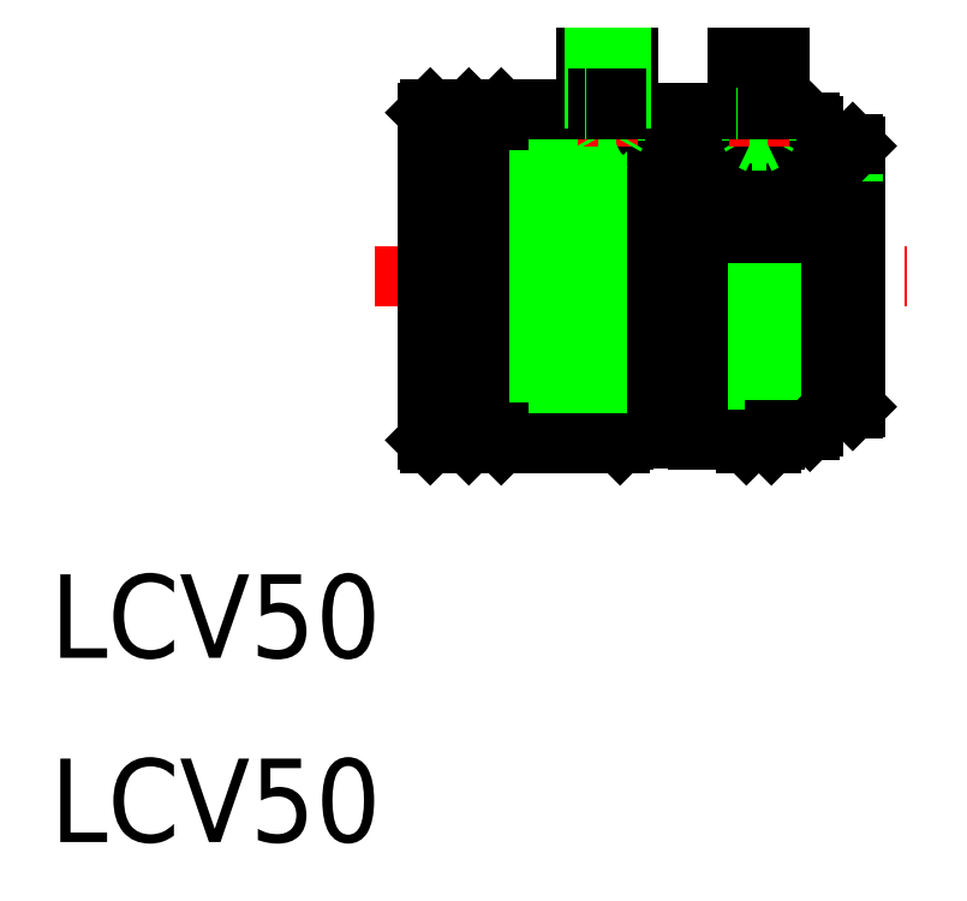
<metadata>
{"format":"dxf","ext":"dxf","renderer":"ezdxf+matplotlib","layout":"modelspace","background":"white","min_lineweight":24,"dpi":150}
</metadata>
<code>
0
SECTION
2
ENTITIES
0
TEXT
8
0
10
122.2
20
135.3
30
0
40
8
1
LCV50
0
TEXT
8
0
10
122.2
20
153
30
0
40
8
1
LCV50
0
LINE
8
CENTER
10
153.3
20
189.5
30
0
11
204.3
21
189.5
31
0
0
LINE
8
0
10
165.1
20
173.8
30
0
11
165.1
21
205.2
31
0
0
LINE
8
0
10
195.3
20
203.9
30
0
11
195.3
21
175.1
31
0
0
LINE
8
0
10
176.8
20
205.5
30
0
11
176.8
21
173.5
31
0
0
LINE
8
0
10
165.4
20
205.5
30
0
11
165.4
21
173.5
31
0
0
LINE
8
0
10
177.1
20
205.2
30
0
11
177.1
21
173.8
31
0
0
LINE
8
0
10
176.8
20
205.3
30
0
11
165.4
21
205.3
31
0
0
LINE
8
0
10
165.4
20
204.7
30
0
11
176.8
21
204.7
31
0
0
LINE
8
0
10
176.8
20
203.8
30
0
11
165.4
21
203.8
31
0
0
LINE
8
0
10
165.4
20
202.3
30
0
11
176.8
21
202.3
31
0
0
LINE
8
0
10
176.8
20
200.7
30
0
11
165.4
21
200.7
31
0
0
LINE
8
0
10
165.4
20
198.5
30
0
11
176.8
21
198.5
31
0
0
LINE
8
0
10
176.8
20
196.2
30
0
11
165.4
21
196.2
31
0
0
LINE
8
0
10
165.4
20
193.6
30
0
11
176.8
21
193.6
31
0
0
LINE
8
0
10
165.4
20
205.5
30
0
11
176.8
21
205.5
31
0
0
LINE
8
0
10
165.1
20
205.2
30
0
11
165.4
21
205.5
31
0
0
LINE
8
0
10
177.1
20
205.2
30
0
11
176.8
21
205.5
31
0
0
LINE
8
0
10
165.4
20
191.1
30
0
11
176.8
21
191.1
31
0
0
LINE
8
0
10
196.3
20
176.8
30
0
11
196.3
21
202.2
31
0
0
LINE
8
0
10
199.1
20
202.2
30
0
11
199.1
21
176.8
31
0
0
LINE
8
0
10
199.3
20
177.5
30
0
11
199.3
21
202
31
0
0
LINE
8
0
10
196.3
20
201.5
30
0
11
199.1
21
201.5
31
0
0
LINE
8
0
10
199.1
20
202.2
30
0
11
196.3
21
202.2
31
0
0
LINE
8
0
10
195.3
20
201.5
30
0
11
196.3
21
201.5
31
0
0
LINE
8
0
10
199.3
20
202
30
0
11
199.1
21
202.2
31
0
0
LINE
8
0
10
196.3
20
176.8
30
0
11
199.1
21
176.8
31
0
0
LINE
8
0
10
199.1
20
177.5
30
0
11
196.3
21
177.5
31
0
0
LINE
8
0
10
196.3
20
177.5
30
0
11
195.3
21
177.5
31
0
0
LINE
8
0
10
199.3
20
177
30
0
11
199.3
21
177.5
31
0
0
LINE
8
0
10
199.3
20
177
30
0
11
199.1
21
176.8
31
0
0
LINE
8
0
10
158.3
20
205.2
30
0
11
158.3
21
173.8
31
0
0
LINE
8
0
10
158.6
20
205.5
30
0
11
162.3
21
205.5
31
0
0
LINE
8
0
10
177.1
20
205.2
30
0
11
180.3
21
205.2
31
0
0
LINE
8
0
10
191.3
20
203.8
30
0
11
188.9
21
203.8
31
0
0
LINE
8
0
10
188.9
20
204.7
30
0
11
191.3
21
204.7
31
0
0
LINE
8
0
10
188.9
20
205.5
30
0
11
191.3
21
205.5
31
0
0
LINE
8
0
10
191.3
20
205.3
30
0
11
188.9
21
205.3
31
0
0
LINE
8
0
10
188.9
20
198.5
30
0
11
191.3
21
198.5
31
0
0
LINE
8
0
10
191.3
20
200.7
30
0
11
188.9
21
200.7
31
0
0
LINE
8
0
10
188.9
20
202.3
30
0
11
191.3
21
202.3
31
0
0
LINE
8
0
10
188.9
20
193.6
30
0
11
191.3
21
193.6
31
0
0
LINE
8
0
10
191.3
20
196.2
30
0
11
188.9
21
196.2
31
0
0
LINE
8
0
10
188.9
20
191.1
30
0
11
191.3
21
191.1
31
0
0
LINE
8
0
10
188.9
20
205.5
30
0
11
188.9
21
173.5
31
0
0
LINE
8
0
10
188.6
20
205.2
30
0
11
188.9
21
205.5
31
0
0
LINE
8
0
10
188.6
20
173.8
30
0
11
188.6
21
205.2
31
0
0
LINE
8
0
10
191.3
20
205.5
30
0
11
191.3
21
173.5
31
0
0
LINE
8
0
10
191.6
20
205.2
30
0
11
191.3
21
205.5
31
0
0
LINE
8
0
10
191.6
20
205.2
30
0
11
191.6
21
173.8
31
0
0
LINE
8
0
10
158.6
20
205.5
30
0
11
158.3
21
205.2
31
0
0
LINE
8
0
10
195
20
204.2
30
0
11
195.3
21
203.9
31
0
0
LINE
8
0
10
195
20
204.2
30
0
11
195
21
174.8
31
0
0
LINE
8
0
10
158.6
20
205.5
30
0
11
158.6
21
173.5
31
0
0
LINE
8
0
10
191.6
20
204.2
30
0
11
195
21
204.2
31
0
0
LINE
8
0
10
165.1
20
173.8
30
0
11
165.4
21
173.5
31
0
0
LINE
8
0
10
188.6
20
173.8
30
0
11
188.9
21
173.5
31
0
0
LINE
8
0
10
191.6
20
173.8
30
0
11
191.3
21
173.5
31
0
0
LINE
8
0
10
177.1
20
173.8
30
0
11
176.8
21
173.5
31
0
0
LINE
8
0
10
191.3
20
175.2
30
0
11
188.9
21
175.2
31
0
0
LINE
8
0
10
188.9
20
174.3
30
0
11
191.3
21
174.3
31
0
0
LINE
8
0
10
191.3
20
173.8
30
0
11
188.9
21
173.8
31
0
0
LINE
8
0
10
191.3
20
178.4
30
0
11
188.9
21
178.4
31
0
0
LINE
8
0
10
188.9
20
176.7
30
0
11
191.3
21
176.7
31
0
0
LINE
8
0
10
188.9
20
180.5
30
0
11
191.3
21
180.5
31
0
0
LINE
8
0
10
191.3
20
182.9
30
0
11
188.9
21
182.9
31
0
0
LINE
8
0
10
188.9
20
185.4
30
0
11
191.3
21
185.4
31
0
0
LINE
8
0
10
188.9
20
187.9
30
0
11
191.3
21
187.9
31
0
0
LINE
8
0
10
158.6
20
173.5
30
0
11
162.3
21
173.5
31
0
0
LINE
8
0
10
158.6
20
173.5
30
0
11
158.3
21
173.8
31
0
0
LINE
8
0
10
165.4
20
187.9
30
0
11
176.8
21
187.9
31
0
0
LINE
8
0
10
165.4
20
185.4
30
0
11
176.8
21
185.4
31
0
0
LINE
8
0
10
177.1
20
174
30
0
11
180.3
21
174
31
0
0
LINE
8
0
10
176.8
20
182.9
30
0
11
165.4
21
182.9
31
0
0
LINE
8
0
10
165.4
20
180.5
30
0
11
176.8
21
180.5
31
0
0
LINE
8
0
10
165.4
20
176.7
30
0
11
176.8
21
176.7
31
0
0
LINE
8
0
10
176.8
20
178.4
30
0
11
165.4
21
178.4
31
0
0
LINE
8
0
10
176.8
20
173.8
30
0
11
165.4
21
173.8
31
0
0
LINE
8
0
10
165.4
20
174.3
30
0
11
176.8
21
174.3
31
0
0
LINE
8
0
10
176.8
20
175.2
30
0
11
165.4
21
175.2
31
0
0
LINE
8
0
10
188.9
20
173.5
30
0
11
191.3
21
173.5
31
0
0
LINE
8
0
10
165.4
20
173.5
30
0
11
176.8
21
173.5
31
0
0
LINE
8
0
10
195
20
174.8
30
0
11
191.6
21
174.8
31
0
0
LINE
8
0
10
195
20
174.8
30
0
11
195.3
21
175.1
31
0
0
LINE
8
0
10
162.3
20
205.5
30
0
11
162.3
21
173.5
31
0
0
LINE
8
0
10
163.3
20
204.5
30
0
11
165.1
21
204.5
31
0
0
LINE
8
0
10
162.3
20
205.5
30
0
11
163.3
21
204.5
31
0
0
LINE
8
0
10
163.3
20
204.5
30
0
11
163.3
21
174.5
31
0
0
LINE
8
0
10
162.3
20
173.5
30
0
11
163.3
21
174.5
31
0
0
LINE
8
0
10
163.3
20
174.5
30
0
11
165.1
21
174.5
31
0
0
LINE
8
0
10
180.3
20
205.2
30
0
11
180.3
21
174
31
0
0
LINE
8
0
10
184.3
20
205.2
30
0
11
184.3
21
173.8
31
0
0
LINE
8
0
10
180.3
20
204.7
30
0
11
184.3
21
204.7
31
0
0
LINE
8
0
10
180.3
20
174.3
30
0
11
184.3
21
174.3
31
0
0
LINE
8
0
10
184.3
20
205.2
30
0
11
188.6
21
205.2
31
0
0
LINE
8
0
10
184.3
20
173.8
30
0
11
188.6
21
173.8
31
0
0
LINE
8
0
10
173.6
20
206.5
30
0
11
177.6
21
206.5
31
0
0
LINE
8
0
10
173.6
20
210.5
30
0
11
177.6
21
210.5
31
0
0
LINE
8
0
10
173.9
20
210.5
30
0
11
173.9
21
206.5
31
0
0
LINE
8
0
10
174.1
20
210.5
30
0
11
174.1
21
206.5
31
0
0
LINE
8
0
10
173.6
20
210.5
30
0
11
173.6
21
206.5
31
0
0
LINE
8
0
10
174.4
20
210.5
30
0
11
174.4
21
206.5
31
0
0
LINE
8
0
10
174.8
20
210.5
30
0
11
174.8
21
206.5
31
0
0
LINE
8
0
10
177.4
20
210.5
30
0
11
177.4
21
206.5
31
0
0
LINE
8
0
10
177.2
20
210.5
30
0
11
177.2
21
206.5
31
0
0
LINE
8
0
10
177.6
20
210.5
30
0
11
177.6
21
206.5
31
0
0
LINE
8
0
10
176.5
20
210.5
30
0
11
176.5
21
206.5
31
0
0
LINE
8
0
10
176.9
20
210.5
30
0
11
176.9
21
206.5
31
0
0
LINE
8
0
10
175.4
20
210.5
30
0
11
175.4
21
206.5
31
0
0
LINE
8
0
10
175.9
20
210.5
30
0
11
175.9
21
206.5
31
0
0
LINE
8
0
10
176.3
20
205.5
30
0
11
176.3
21
202.6
31
0
0
LINE
8
0
10
175
20
205.5
30
0
11
175
21
202.6
31
0
0
LINE
8
0
10
174.8
20
205.5
30
0
11
174.8
21
203.3
31
0
0
LINE
8
0
10
176.5
20
205.5
30
0
11
176.5
21
203.3
31
0
0
LINE
8
CENTER
10
175.6
20
202
30
0
11
175.6
21
207
31
0
0
LINE
8
0
10
175
20
202.6
30
0
11
175.6
21
202.2
31
0
0
LINE
8
0
10
174.8
20
203.2
30
0
11
176.5
21
203.2
31
0
0
LINE
8
0
10
175
20
202.6
30
0
11
176.3
21
202.6
31
0
0
LINE
8
0
10
174.8
20
203.2
30
0
11
175
21
202.9
31
0
0
LINE
8
0
10
176.5
20
203.2
30
0
11
176.3
21
202.9
31
0
0
LINE
8
0
10
176.3
20
202.6
30
0
11
175.6
21
202.2
31
0
0
LINE
8
0
10
175
20
205.5
30
0
11
175
21
206.5
31
0
0
LINE
8
0
10
174.8
20
205.5
30
0
11
174.8
21
206.5
31
0
0
LINE
8
0
10
176.3
20
205.5
30
0
11
176.3
21
206.5
31
0
0
LINE
8
0
10
176.5
20
205.5
30
0
11
176.5
21
206.5
31
0
0
LINE
8
0
10
188.4
20
210.5
30
0
11
188.4
21
206.5
31
0
0
LINE
8
0
10
188.6
20
210.5
30
0
11
188.6
21
206.5
31
0
0
LINE
8
0
10
188.1
20
210.5
30
0
11
188.1
21
206.5
31
0
0
LINE
8
0
10
188.9
20
210.5
30
0
11
188.9
21
206.5
31
0
0
LINE
8
0
10
189.3
20
210.5
30
0
11
189.3
21
206.5
31
0
0
LINE
8
0
10
191.9
20
210.5
30
0
11
191.9
21
206.5
31
0
0
LINE
8
0
10
191.7
20
210.5
30
0
11
191.7
21
206.5
31
0
0
LINE
8
0
10
192.1
20
210.5
30
0
11
192.1
21
206.5
31
0
0
LINE
8
0
10
191
20
210.5
30
0
11
191
21
206.5
31
0
0
LINE
8
0
10
191.4
20
210.5
30
0
11
191.4
21
206.5
31
0
0
LINE
8
0
10
189.9
20
210.5
30
0
11
189.9
21
206.5
31
0
0
LINE
8
0
10
190.4
20
210.5
30
0
11
190.4
21
206.5
31
0
0
LINE
8
0
10
188.1
20
206.5
30
0
11
192.1
21
206.5
31
0
0
LINE
8
0
10
190.8
20
205.5
30
0
11
190.8
21
202.6
31
0
0
LINE
8
0
10
189.5
20
205.5
30
0
11
189.5
21
202.6
31
0
0
LINE
8
0
10
189.3
20
203.2
30
0
11
189.5
21
202.9
31
0
0
LINE
8
0
10
191
20
203.2
30
0
11
190.8
21
202.9
31
0
0
LINE
8
CENTER
10
190.1
20
202
30
0
11
190.1
21
207
31
0
0
LINE
8
0
10
189.5
20
202.6
30
0
11
190.1
21
202.2
31
0
0
LINE
8
0
10
189.5
20
202.6
30
0
11
190.8
21
202.6
31
0
0
LINE
8
0
10
190.8
20
202.6
30
0
11
190.1
21
202.2
31
0
0
LINE
8
0
10
189.3
20
205.5
30
0
11
189.3
21
203.2
31
0
0
LINE
8
0
10
191
20
205.5
30
0
11
191
21
203.2
31
0
0
LINE
8
0
10
189.3
20
203.2
30
0
11
191
21
203.2
31
0
0
LINE
8
0
10
189.5
20
205.5
30
0
11
189.5
21
206.5
31
0
0
LINE
8
0
10
189.3
20
205.5
30
0
11
189.3
21
206.5
31
0
0
LINE
8
0
10
190.8
20
205.5
30
0
11
190.8
21
206.5
31
0
0
LINE
8
0
10
191
20
205.5
30
0
11
191
21
206.5
31
0
0
LINE
8
0
10
188.1
20
210.5
30
0
11
192.1
21
210.5
31
0
0
ENDSEC
0
EOF

</code>
